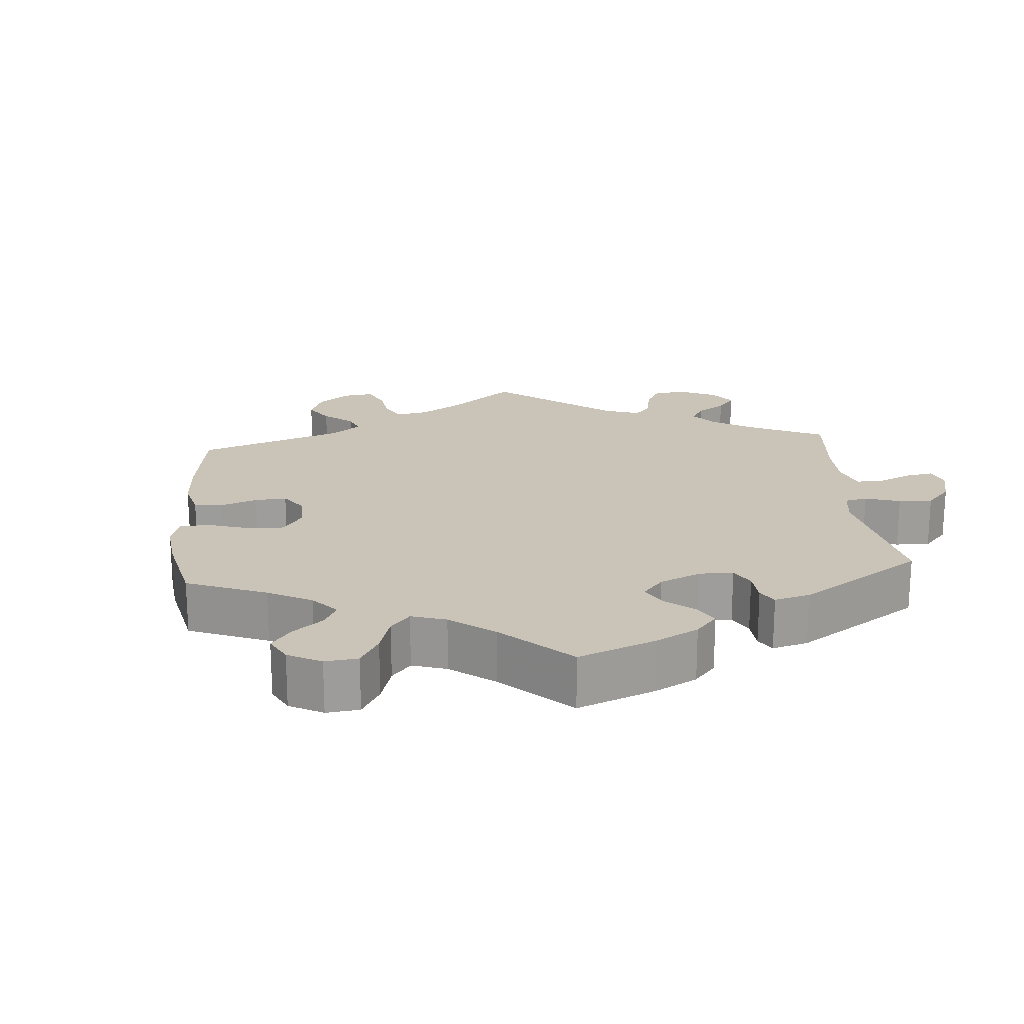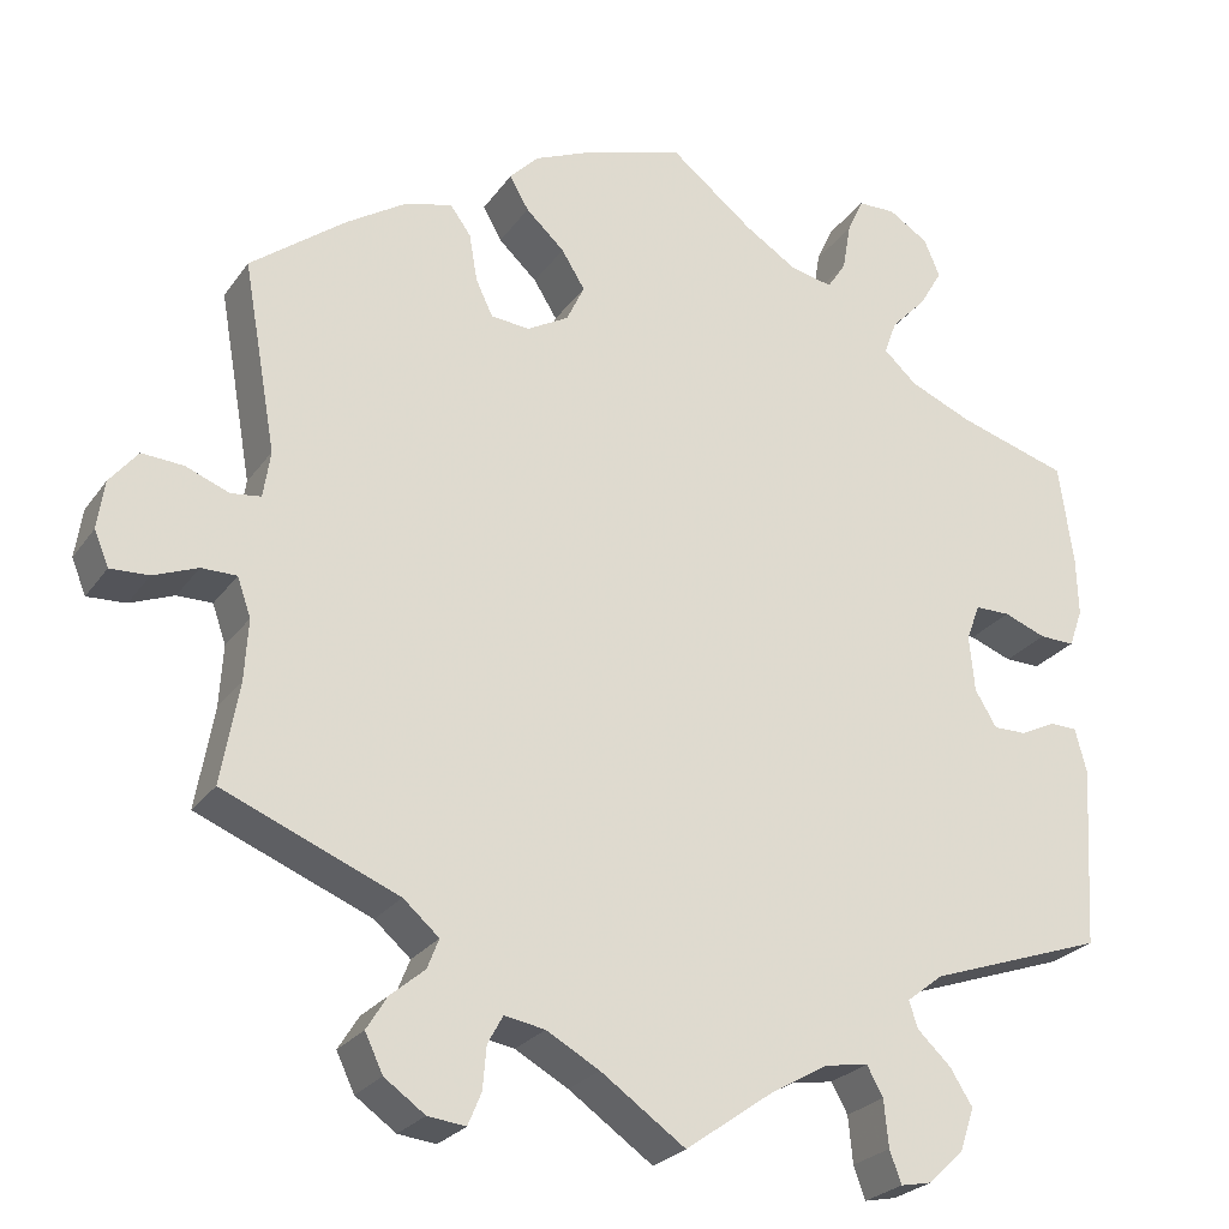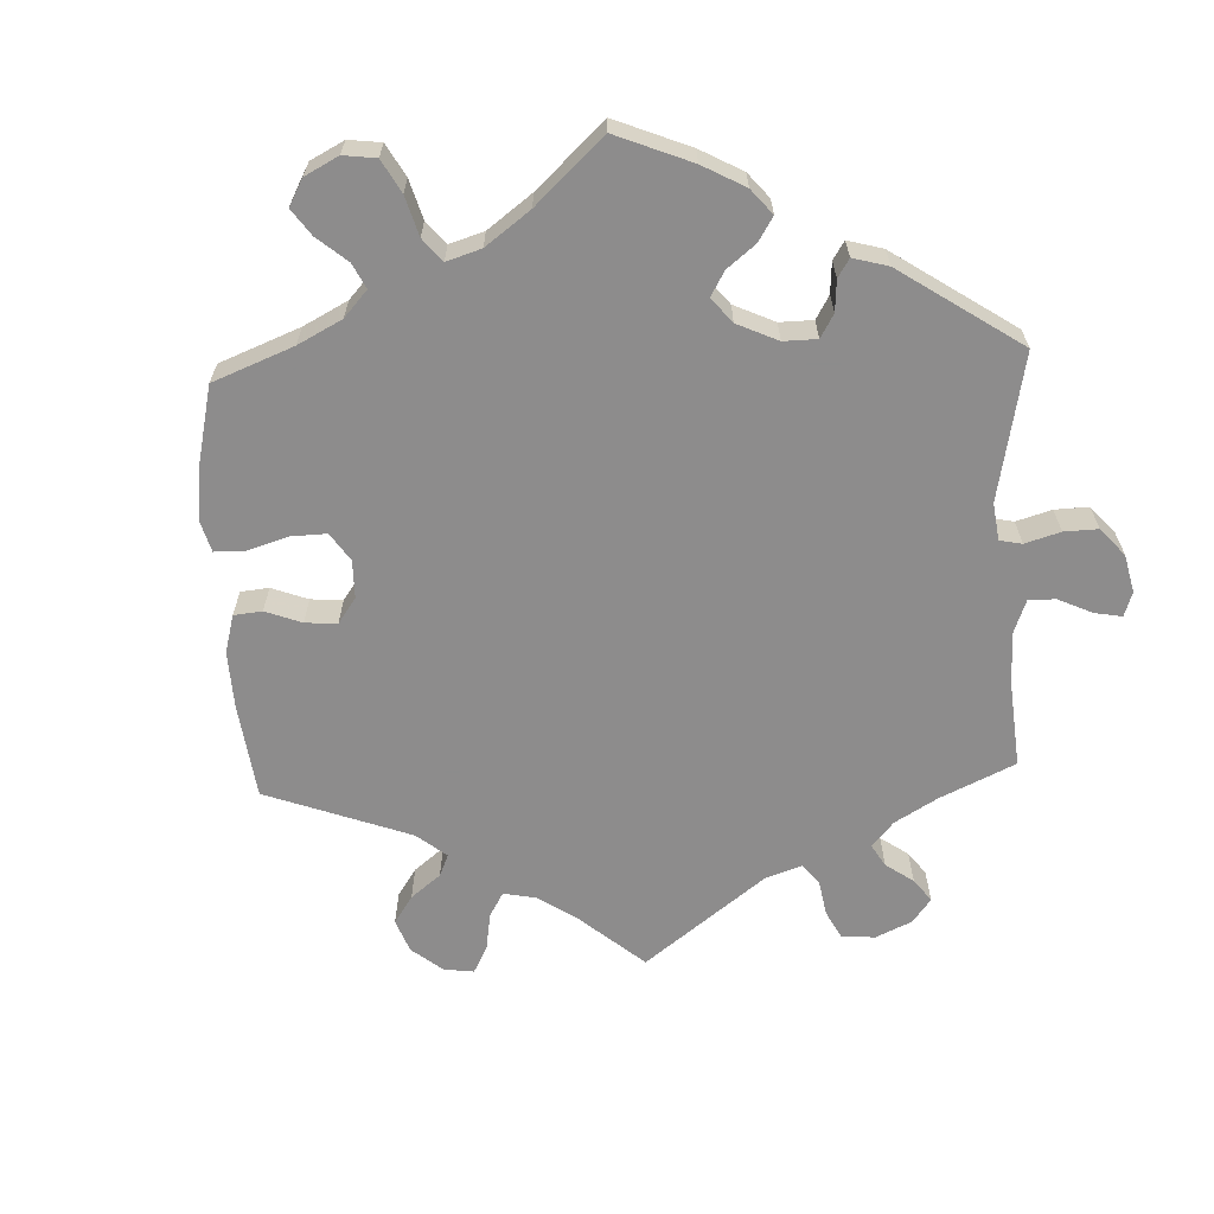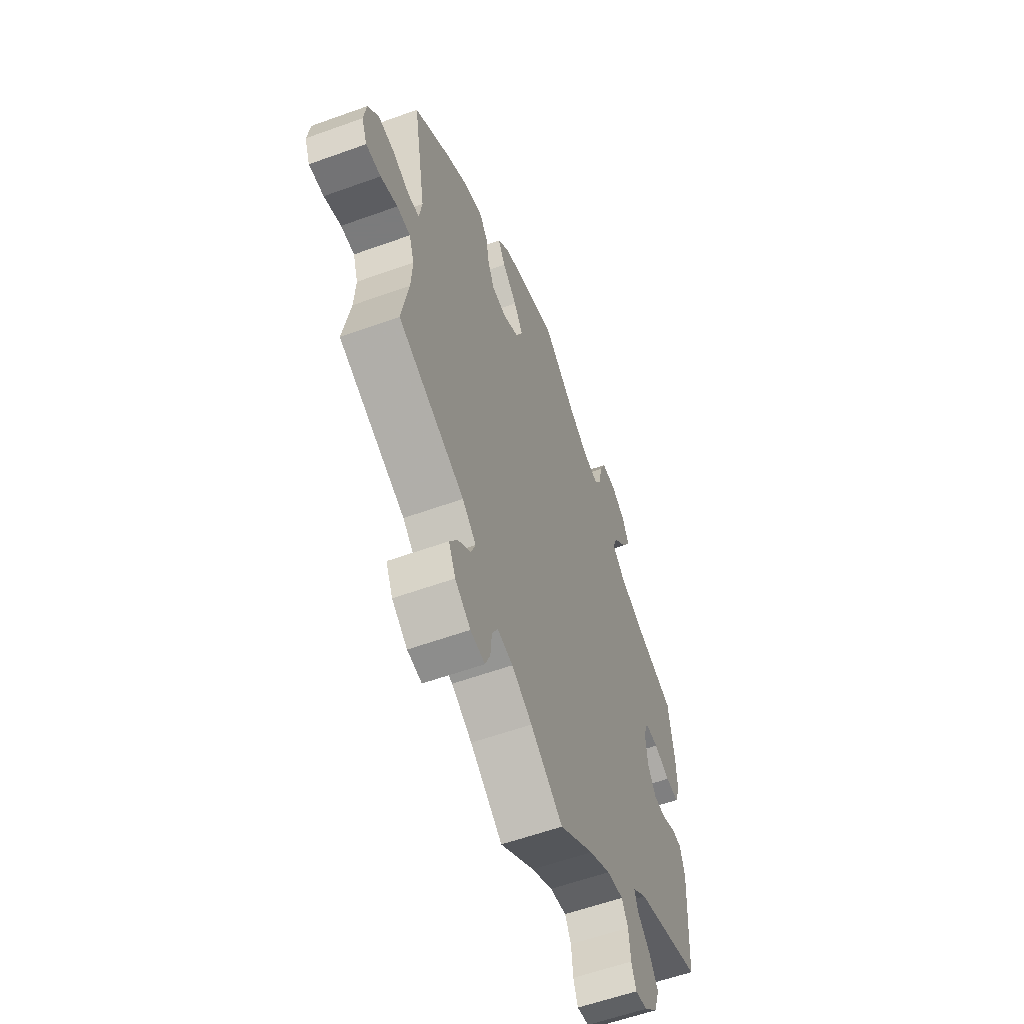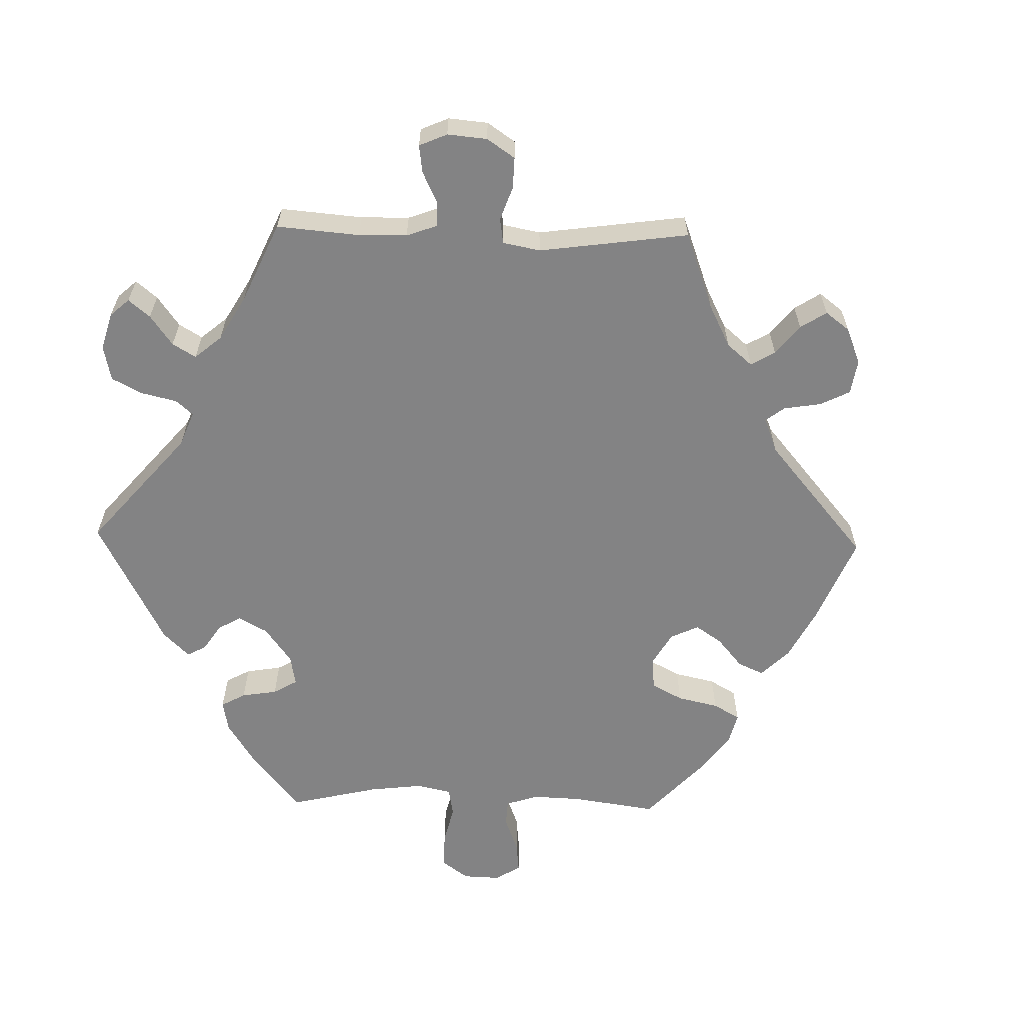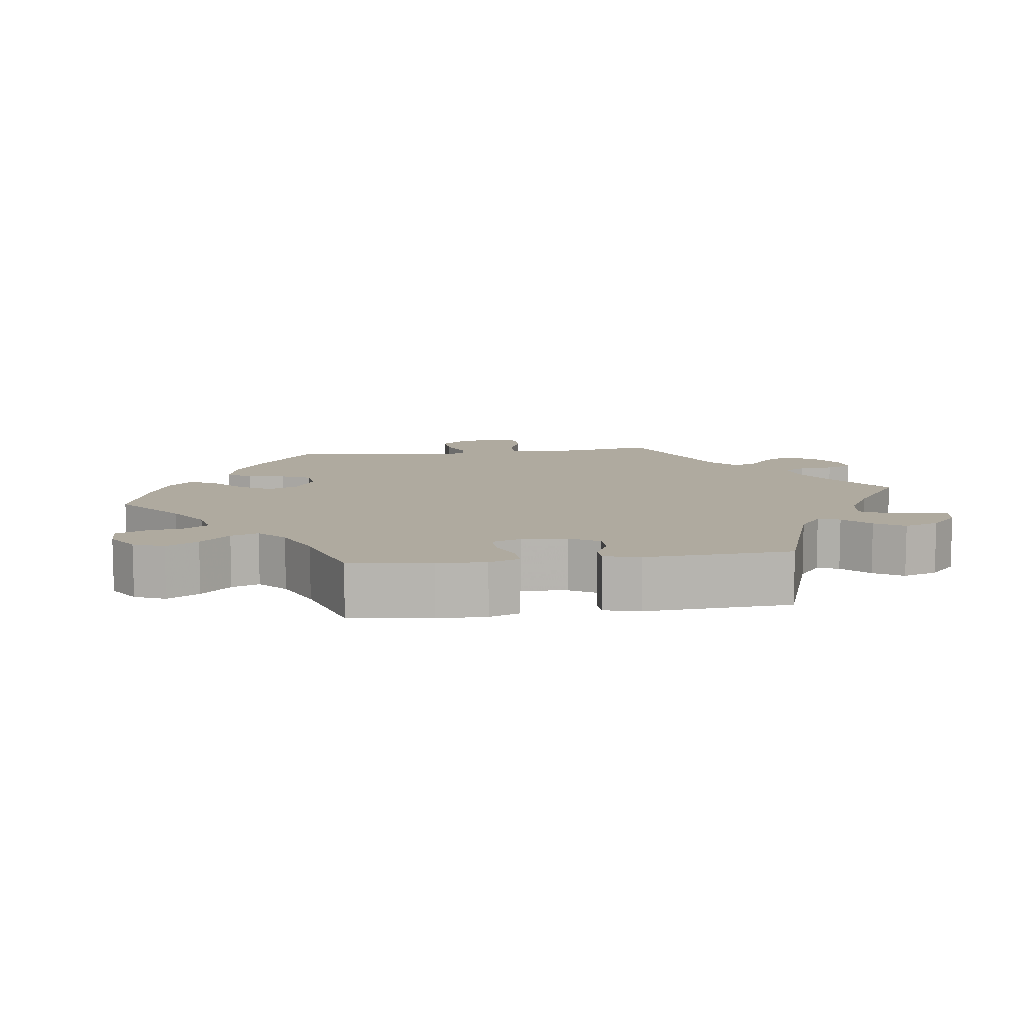
<metadata>
{"format":"obj","ext":"obj","renderer":"f3d","projection":"perspective","resolution":1024,"background":"white","views":[{"elev":19.9,"azim":55.3,"up":"+Y"},{"elev":-25.2,"azim":-27.0,"up":"+Z"},{"elev":-64.3,"azim":62.6,"up":"+Y"},{"elev":-58.4,"azim":-69.5,"up":"+Z"},{"elev":-61.2,"azim":-151.3,"up":"+Y"},{"elev":9.5,"azim":82.0,"up":"+Y"}]}
</metadata>
<code>
v 0.093 0.07 0.504
v 0.151 0.07 0.467
v 0.198 0.07 0.457
v 0.219 0.07 0.489
v 0.228 0.07 0.542
v 0.246 0.07 0.582
v 0.288 0.07 0.583
v 0.332 0.07 0.555
v 0.35 0.07 0.513
v 0.324 0.07 0.469
v 0.285 0.07 0.428
v 0.271 0.07 0.39
v 0.308 0.07 0.356
v 0.378 0.07 0.326
v 0.5 0.07 0.289
v 0.516 0.07 0.177
v 0.518 0.07 0.11
v 0.503 0.07 0.068
v 0.464 0.07 0.069
v 0.417 0.07 0.087
v 0.378 0.07 0.087
v 0.363 0.07 0.046
v 0.369 0.07 -0.016
v 0.393 0.07 -0.056
v 0.43 0.07 -0.056
v 0.469 0.07 -0.037
v 0.499 0.07 -0.038
v 0.512 0.07 -0.087
v 0.5 0.07 -0.289
v 0.305 0.07 -0.356
v 0.264 0.07 -0.388
v 0.274 0.07 -0.418
v 0.311 0.07 -0.453
v 0.336 0.07 -0.493
v 0.32 0.07 -0.541
v 0.281 0.07 -0.578
v 0.246 0.07 -0.585
v 0.233 0.07 -0.549
v 0.228 0.07 -0.497
v 0.21 0.07 -0.464
v 0.162 0.07 -0.472
v 0.1 0.07 -0.507
v 0 0.07 -0.578
v -0.094 0.07 -0.512
v -0.153 0.07 -0.479
v -0.198 0.07 -0.471
v -0.215 0.07 -0.502
v -0.219 0.07 -0.549
v -0.234 0.07 -0.585
v -0.276 0.07 -0.58
v -0.321 0.07 -0.548
v -0.341 0.07 -0.506
v -0.318 0.07 -0.469
v -0.28 0.07 -0.437
v -0.267 0.07 -0.404
v -0.307 0.07 -0.369
v -0.501 0.07 -0.289
v -0.481 0.07 -0.176
v -0.477 0.07 -0.109
v -0.492 0.07 -0.066
v -0.531 0.07 -0.066
v -0.58 0.07 -0.085
v -0.623 0.07 -0.087
v -0.639 0.07 -0.048
v -0.631 0.07 0.006
v -0.6 0.07 0.044
v -0.554 0.07 0.041
v -0.505 0.07 0.022
v -0.472 0.07 0.026
v -0.464 0.07 0.078
v -0.501 0.07 0.289
v -0.395 0.07 0.37
v -0.329 0.07 0.412
v -0.276 0.07 0.426
v -0.253 0.07 0.394
v -0.244 0.07 0.341
v -0.225 0.07 0.301
v -0.182 0.07 0.297
v -0.136 0.07 0.323
v -0.116 0.07 0.365
v -0.142 0.07 0.407
v -0.185 0.07 0.447
v -0.206 0.07 0.484
v -0.174 0.07 0.517
v -0.111 0.07 0.544
v 0 0.07 0.578
v 0.093 0 0.504
v 0.151 0 0.467
v 0.198 0 0.457
v 0.219 0 0.489
v 0.228 0 0.542
v 0.246 0 0.582
v 0.288 0 0.583
v 0.332 0 0.555
v 0.35 0 0.513
v 0.324 0 0.469
v 0.285 0 0.428
v 0.271 0 0.39
v 0.308 0 0.356
v 0.378 0 0.326
v 0.5 0 0.289
v 0.516 0 0.177
v 0.518 0 0.11
v 0.503 0 0.068
v 0.464 0 0.069
v 0.417 0 0.087
v 0.378 0 0.087
v 0.363 0 0.046
v 0.369 0 -0.016
v 0.393 0 -0.056
v 0.43 0 -0.056
v 0.469 0 -0.037
v 0.499 0 -0.038
v 0.512 0 -0.087
v 0.5 0 -0.289
v 0.305 0 -0.356
v 0.264 0 -0.388
v 0.274 0 -0.418
v 0.311 0 -0.453
v 0.336 0 -0.493
v 0.32 0 -0.541
v 0.281 0 -0.578
v 0.246 0 -0.585
v 0.233 0 -0.549
v 0.228 0 -0.497
v 0.21 0 -0.464
v 0.162 0 -0.472
v 0.1 0 -0.507
v 0 0 -0.578
v -0.094 0 -0.512
v -0.153 0 -0.479
v -0.198 0 -0.471
v -0.215 0 -0.502
v -0.219 0 -0.549
v -0.234 0 -0.585
v -0.276 0 -0.58
v -0.321 0 -0.548
v -0.341 0 -0.506
v -0.318 0 -0.469
v -0.28 0 -0.437
v -0.267 0 -0.404
v -0.307 0 -0.369
v -0.501 0 -0.289
v -0.481 0 -0.176
v -0.477 0 -0.109
v -0.492 0 -0.066
v -0.531 0 -0.066
v -0.58 0 -0.085
v -0.623 0 -0.087
v -0.639 0 -0.048
v -0.631 0 0.006
v -0.6 0 0.044
v -0.554 0 0.041
v -0.505 0 0.022
v -0.472 0 0.026
v -0.464 0 0.078
v -0.501 0 0.289
v -0.395 0 0.37
v -0.329 0 0.412
v -0.276 0 0.426
v -0.253 0 0.394
v -0.244 0 0.341
v -0.225 0 0.301
v -0.182 0 0.297
v -0.136 0 0.323
v -0.116 0 0.365
v -0.142 0 0.407
v -0.185 0 0.447
v -0.206 0 0.484
v -0.174 0 0.517
v -0.111 0 0.544
v 0 0 0.578
f 85 86 1
f 84 85 1 2
f 81 82 83 84
f 80 81 84 2
f 79 80 2 3
f 78 79 3
f 73 74 75 76
f 73 76 77
f 70 71 72 73
f 69 70 73 77
f 65 66 67 68
f 65 68 69
f 64 65 69
f 61 62 63 64
f 60 61 64 69
f 59 60 69 77
f 56 57 58
f 55 56 58 59
f 51 52 53 54
f 51 54 55
f 50 51 55
f 47 48 49 50
f 46 47 50 55
f 45 46 55 59
f 42 43 44
f 41 42 44 45
f 40 41 45 59
f 36 37 38 39
f 36 39 40
f 35 36 40
f 32 33 34 35
f 32 35 40
f 31 32 40 59
f 27 28 29 30
f 25 26 27 30
f 24 25 30 31
f 23 24 31 59
f 17 18 19 20
f 17 20 21
f 14 15 16 17
f 13 14 17 21
f 12 13 21 22
f 8 9 10 11
f 6 7 8 11
f 4 5 6 11
f 3 4 11 12
f 78 3 12 22
f 59 77 78
f 22 23 59 78
f 87 172 171
f 88 87 171 170
f 170 169 168 167
f 88 170 167 166
f 89 88 166 165
f 89 165 164
f 162 161 160 159
f 163 162 159
f 159 158 157 156
f 163 159 156 155
f 154 153 152 151
f 155 154 151
f 155 151 150
f 150 149 148 147
f 155 150 147 146
f 163 155 146 145
f 144 143 142
f 145 144 142 141
f 140 139 138 137
f 141 140 137
f 141 137 136
f 136 135 134 133
f 141 136 133 132
f 145 141 132 131
f 130 129 128
f 131 130 128 127
f 145 131 127 126
f 125 124 123 122
f 126 125 122
f 126 122 121
f 121 120 119 118
f 126 121 118
f 145 126 118 117
f 116 115 114 113
f 116 113 112 111
f 117 116 111 110
f 145 117 110 109
f 106 105 104 103
f 107 106 103
f 103 102 101 100
f 107 103 100 99
f 108 107 99 98
f 97 96 95 94
f 97 94 93 92
f 97 92 91 90
f 98 97 90 89
f 108 98 89 164
f 164 163 145
f 164 145 109 108
f 1 87 88 2
f 2 88 89 3
f 3 89 90 4
f 4 90 91 5
f 5 91 92 6
f 6 92 93 7
f 7 93 94 8
f 8 94 95 9
f 9 95 96 10
f 10 96 97 11
f 11 97 98 12
f 12 98 99 13
f 13 99 100 14
f 14 100 101 15
f 15 101 102 16
f 16 102 103 17
f 17 103 104 18
f 18 104 105 19
f 19 105 106 20
f 20 106 107 21
f 21 107 108 22
f 22 108 109 23
f 23 109 110 24
f 24 110 111 25
f 25 111 112 26
f 26 112 113 27
f 27 113 114 28
f 28 114 115 29
f 29 115 116 30
f 30 116 117 31
f 31 117 118 32
f 32 118 119 33
f 33 119 120 34
f 34 120 121 35
f 35 121 122 36
f 36 122 123 37
f 37 123 124 38
f 38 124 125 39
f 39 125 126 40
f 40 126 127 41
f 41 127 128 42
f 42 128 129 43
f 43 129 130 44
f 44 130 131 45
f 45 131 132 46
f 46 132 133 47
f 47 133 134 48
f 48 134 135 49
f 49 135 136 50
f 50 136 137 51
f 51 137 138 52
f 52 138 139 53
f 53 139 140 54
f 54 140 141 55
f 55 141 142 56
f 56 142 143 57
f 57 143 144 58
f 58 144 145 59
f 59 145 146 60
f 60 146 147 61
f 61 147 148 62
f 62 148 149 63
f 63 149 150 64
f 64 150 151 65
f 65 151 152 66
f 66 152 153 67
f 67 153 154 68
f 68 154 155 69
f 69 155 156 70
f 70 156 157 71
f 71 157 158 72
f 72 158 159 73
f 73 159 160 74
f 74 160 161 75
f 75 161 162 76
f 76 162 163 77
f 77 163 164 78
f 78 164 165 79
f 79 165 166 80
f 80 166 167 81
f 81 167 168 82
f 82 168 169 83
f 83 169 170 84
f 84 170 171 85
f 85 171 172 86
f 86 172 87 1

</code>
